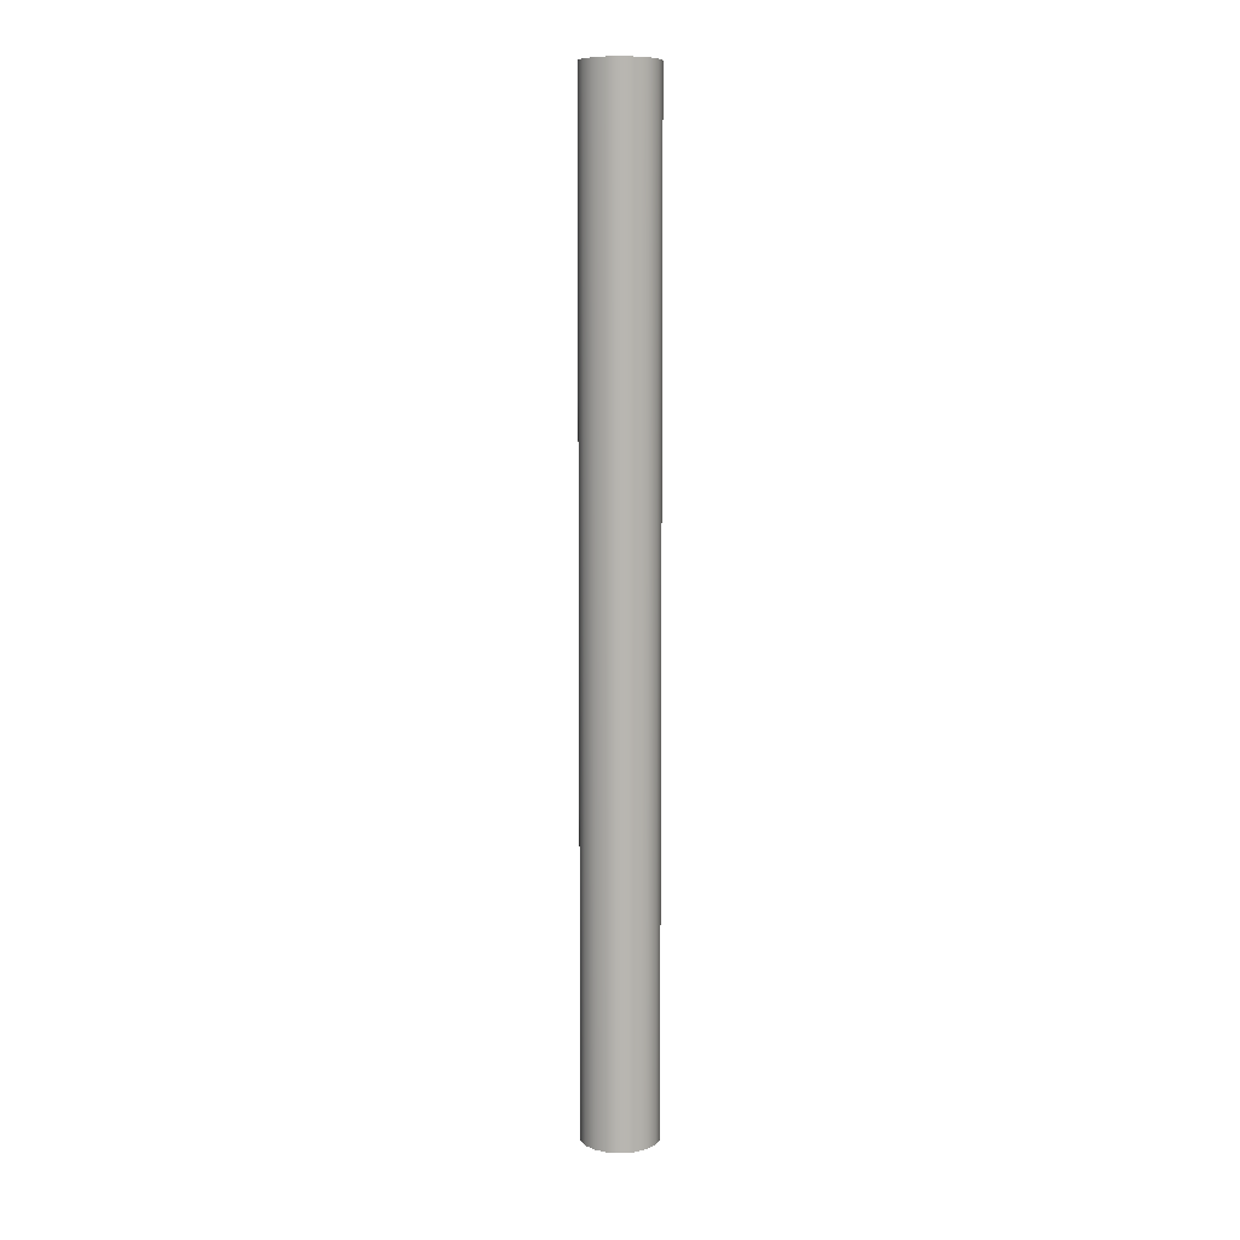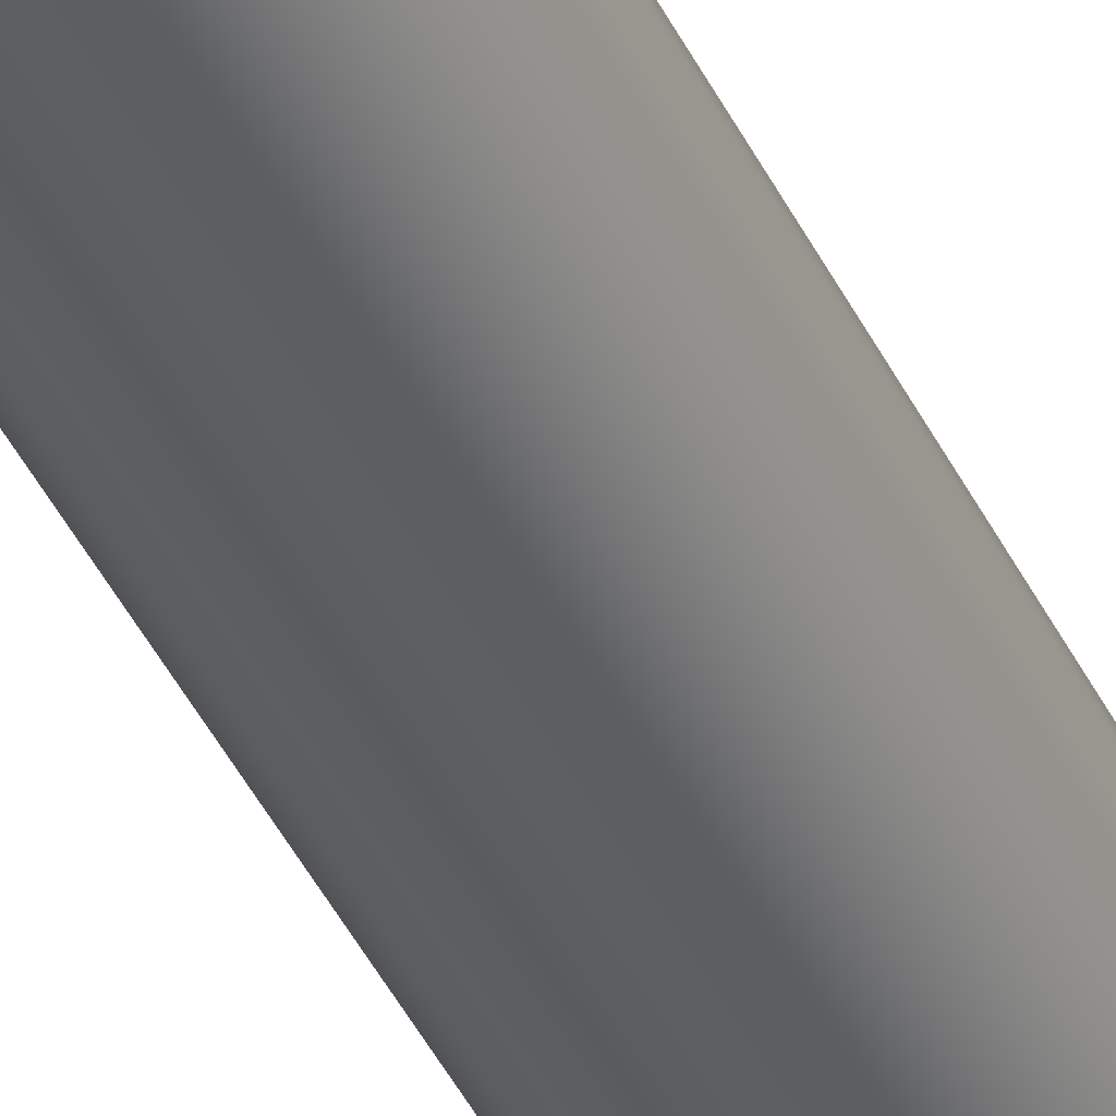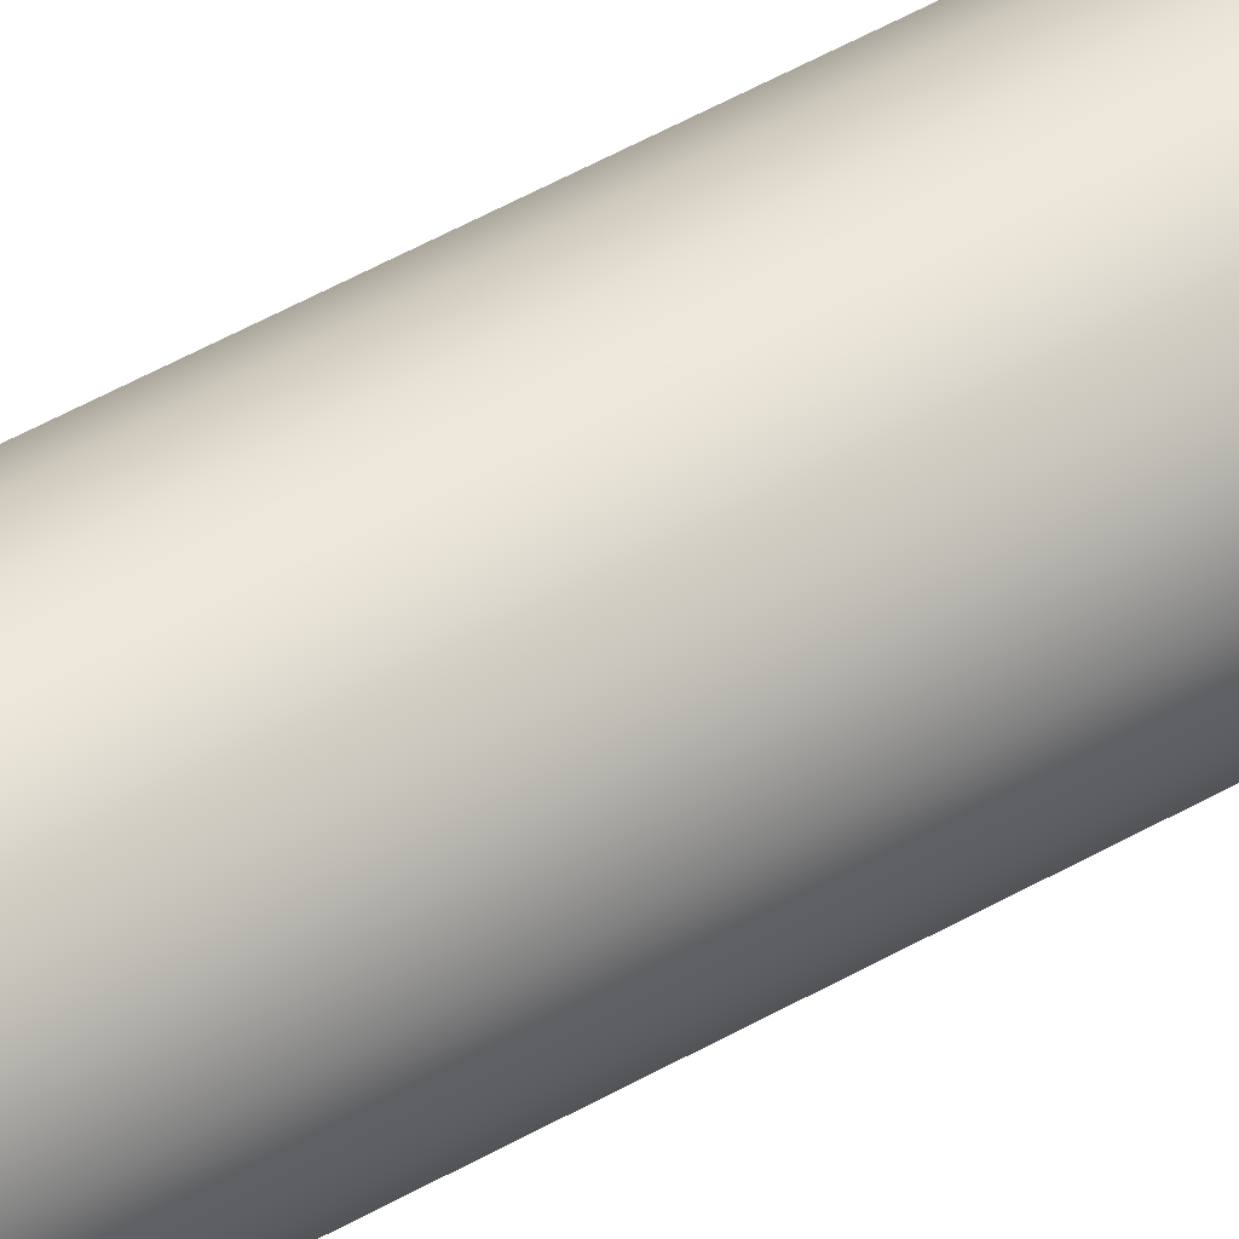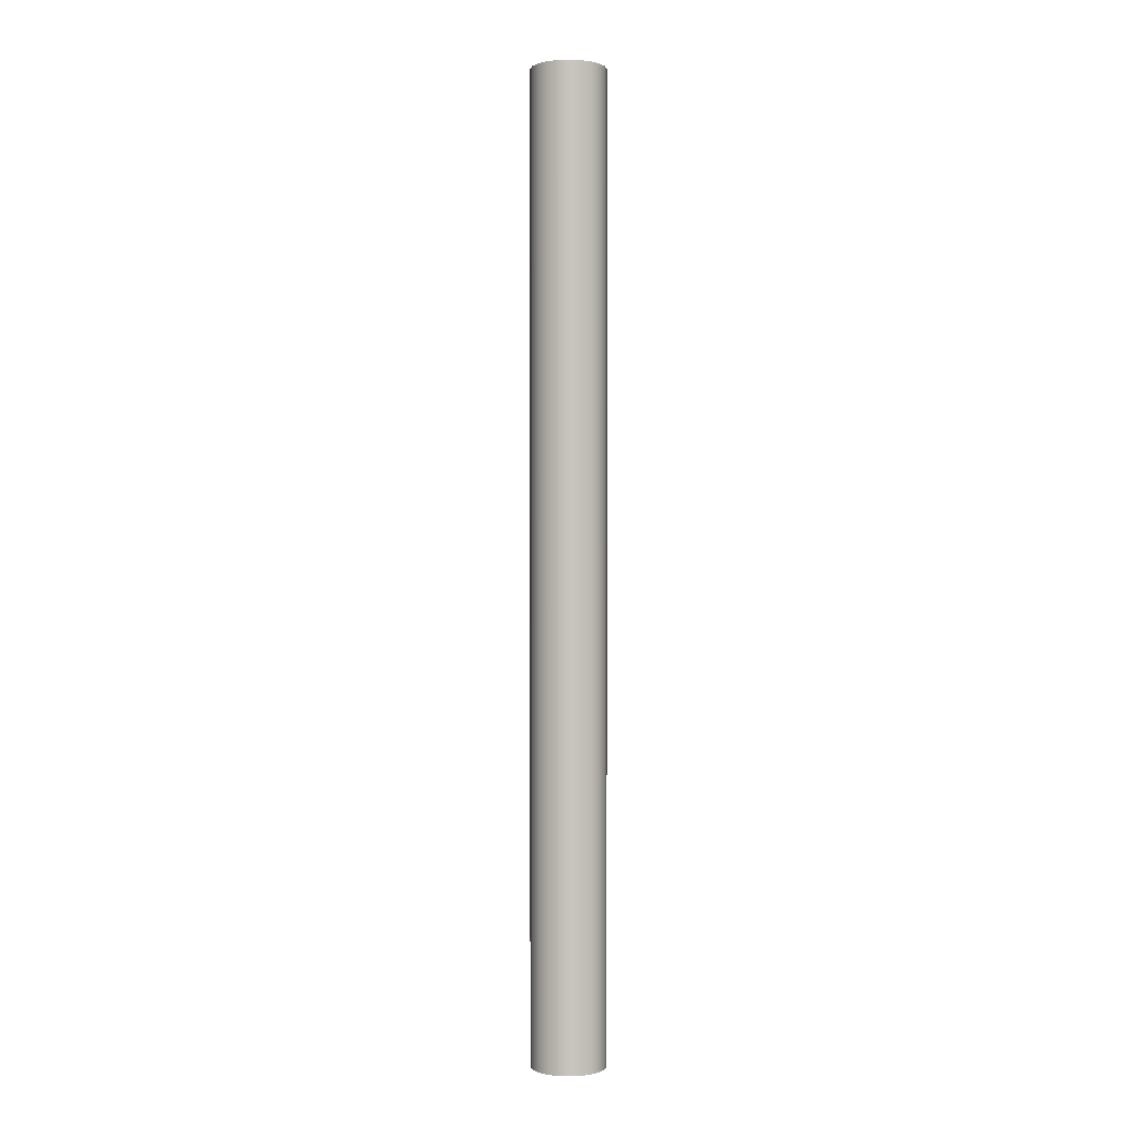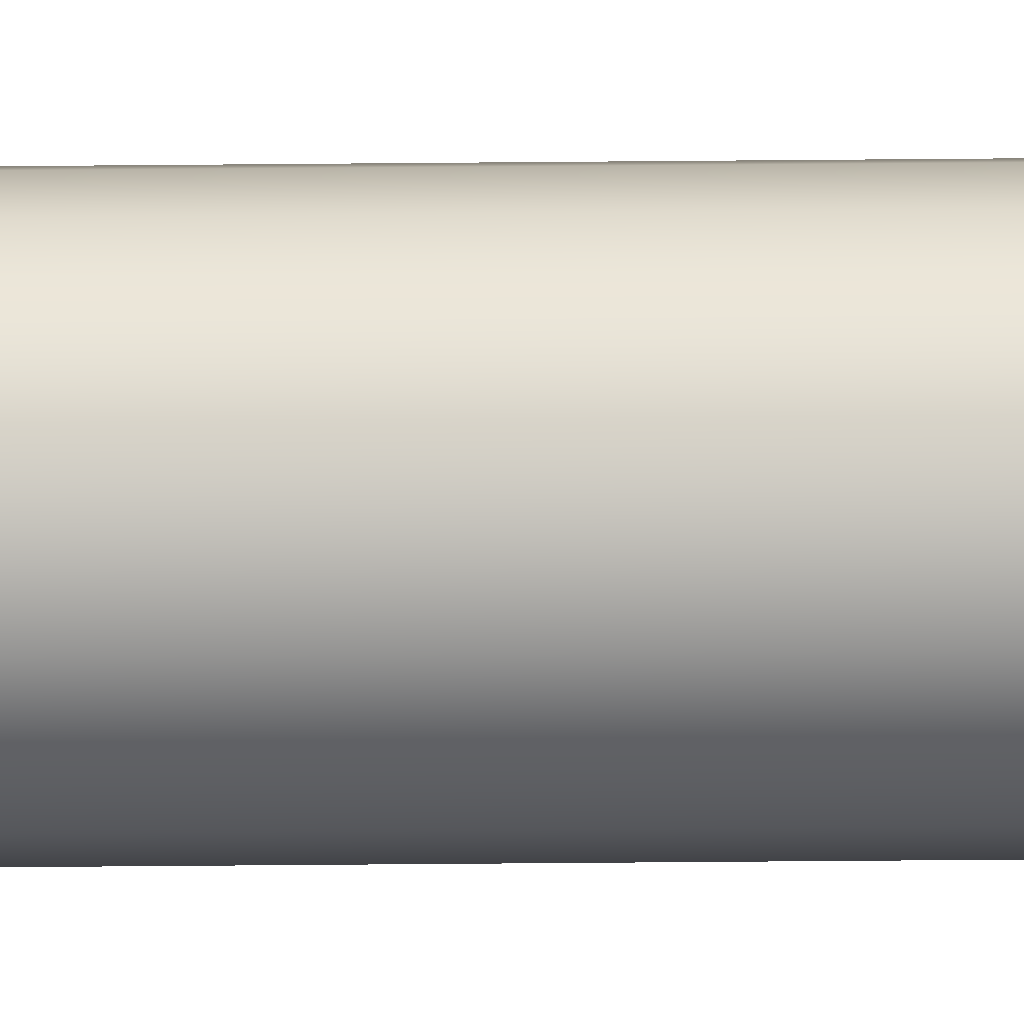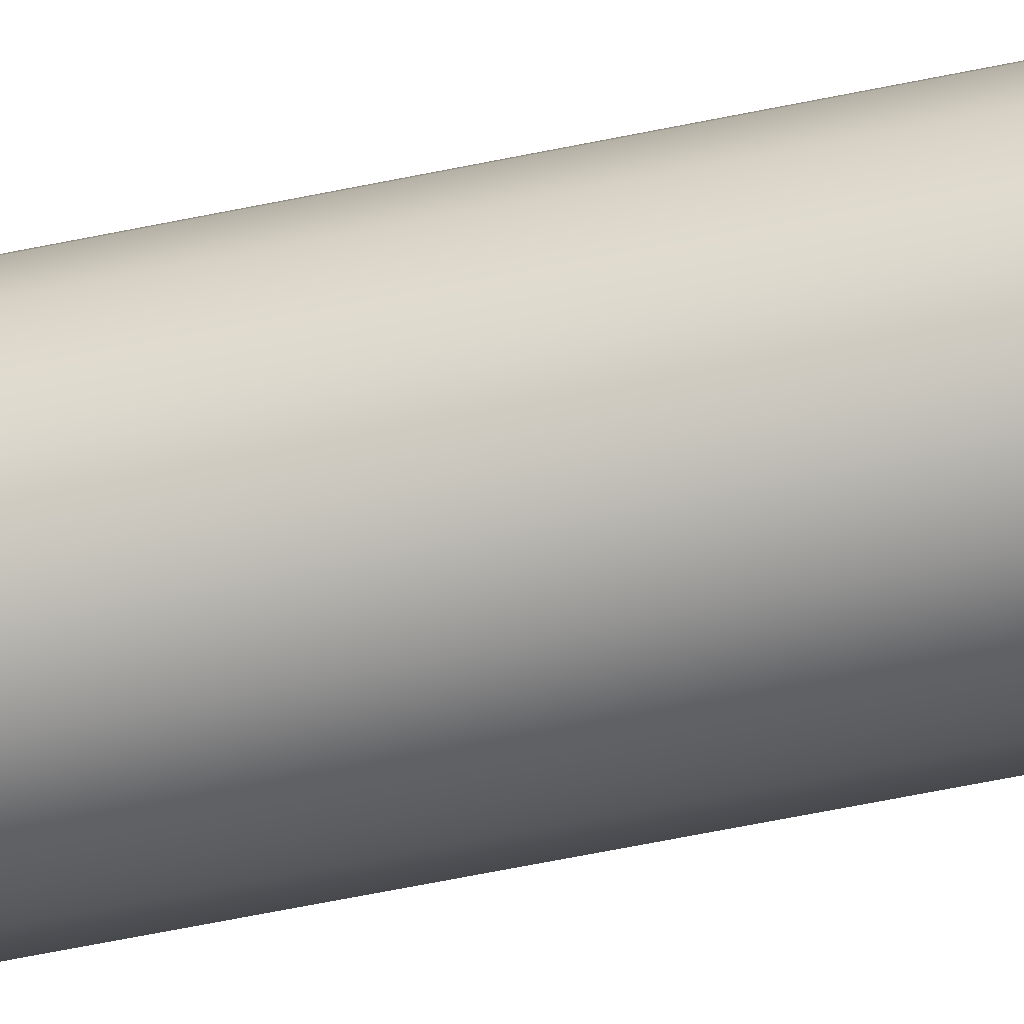
<metadata>
{"format":"obj","ext":"obj","renderer":"f3d","projection":"perspective","resolution":1024,"background":"white","views":[{"elev":8.7,"azim":158.4,"up":"+Z"},{"elev":-39.5,"azim":22.9,"up":"+Y"},{"elev":43.3,"azim":-125.2,"up":"+Y"},{"elev":0.3,"azim":-150.6,"up":"+Z"},{"elev":-46.9,"azim":90.6,"up":"+Y"},{"elev":-47.2,"azim":104.2,"up":"+Y"}]}
</metadata>
<code>
g hummer_01_col_02
v 0.06155 -0.01085 0.2509
v 0.06155 0.01085 1.876
v 0.06155 0.01085 0.2509
v 0.06155 -0.01085 1.876
v 0.05413 -0.03125 0.2509
v 0.05413 -0.03125 1.876
v 0.04017 -0.04788 0.2509
v 0.04017 -0.04788 1.876
v 0.02138 -0.05873 0.2509
v 0.02138 -0.05873 1.876
v -7.529e-09 -0.0625 0.2509
v -7.529e-09 -0.0625 1.876
v -0.02138 -0.05873 0.2509
v -0.02138 -0.05873 1.876
v -0.04017 -0.04788 0.2509
v -0.04017 -0.04788 1.876
v -0.05413 -0.03125 0.2509
v -0.05413 -0.03125 1.876
v -0.06155 -0.01085 0.2509
v -0.06155 -0.01085 1.876
v -0.06155 0.01085 0.2509
v -0.06155 0.01085 1.876
v -0.05413 0.03125 0.2509
v -0.05413 0.03125 1.876
v -0.04017 0.04788 0.2509
v -0.04017 0.04788 1.876
v -0.02138 0.05873 0.2509
v -0.02138 0.05873 1.876
v -7.529e-09 0.0625 0.2509
v -7.529e-09 0.0625 1.876
v 0.02138 0.05873 0.2509
v 0.02138 0.05873 1.876
v 0.04017 0.04788 0.2509
v 0.04017 0.04788 1.876
v 0.05413 0.03125 0.2509
v 0.05413 0.03125 1.876
v 0.06155 0.01085 0.2509
v 0.06155 0.01085 1.876
v -0.04017 -0.04788 0.2509
v -0.06155 -0.01085 0.2509
v -0.05413 -0.03125 0.2509
v -7.529e-09 -0.0625 0.2509
v -0.02138 -0.05873 0.2509
v 0.04017 -0.04788 0.2509
v 0.02138 -0.05873 0.2509
v -0.02138 0.05873 0.2509
v -0.05413 0.03125 0.2509
v -0.06155 0.01085 0.2509
v -0.04017 0.04788 0.2509
v 0.05413 0.03125 0.2509
v 0.02138 0.05873 0.2509
v -7.529e-09 0.0625 0.2509
v 0.04017 0.04788 0.2509
v 0.06155 -0.01085 0.2509
v 0.06155 0.01085 0.2509
v 0.05413 -0.03125 0.2509
v 0.02138 -0.05873 1.876
v 0.05413 -0.03125 1.876
v 0.04017 -0.04788 1.876
v -0.02138 -0.05873 1.876
v -7.529e-09 -0.0625 1.876
v -0.05413 -0.03125 1.876
v -0.04017 -0.04788 1.876
v 0.04017 0.04788 1.876
v 0.06155 0.01085 1.876
v 0.06155 -0.01085 1.876
v 0.05413 0.03125 1.876
v -0.04017 0.04788 1.876
v -7.529e-09 0.0625 1.876
v 0.02138 0.05873 1.876
v -0.02138 0.05873 1.876
v -0.06155 0.01085 1.876
v -0.05413 0.03125 1.876
v -0.06155 -0.01085 1.876
g hummer_01_col_02_0
f 3 2 1
f 4 1 2
f 1 4 5
f 6 5 4
f 5 6 7
f 8 7 6
f 7 8 9
f 10 9 8
f 9 10 11
f 12 11 10
f 11 12 13
f 14 13 12
f 13 14 15
f 16 15 14
f 15 16 17
f 18 17 16
f 17 18 19
f 20 19 18
f 19 20 21
f 22 21 20
f 21 22 23
f 24 23 22
f 23 24 25
f 26 25 24
f 25 26 27
f 28 27 26
f 27 28 29
f 30 29 28
f 29 30 31
f 32 31 30
f 31 32 33
f 34 33 32
f 33 34 35
f 36 35 34
f 35 36 37
f 38 37 36
f 41 40 39
f 40 42 39
f 39 42 43
f 44 42 40
f 45 42 44
f 46 44 40
f 47 46 40
f 48 47 40
f 49 46 47
f 50 44 46
f 51 50 46
f 52 51 46
f 53 50 51
f 54 44 50
f 55 54 50
f 56 44 54
f 59 58 57
f 58 60 57
f 57 60 61
f 62 60 58
f 63 60 62
f 64 62 58
f 65 64 58
f 66 65 58
f 67 64 65
f 68 62 64
f 69 68 64
f 70 69 64
f 71 68 69
f 72 62 68
f 73 72 68
f 74 62 72

</code>
